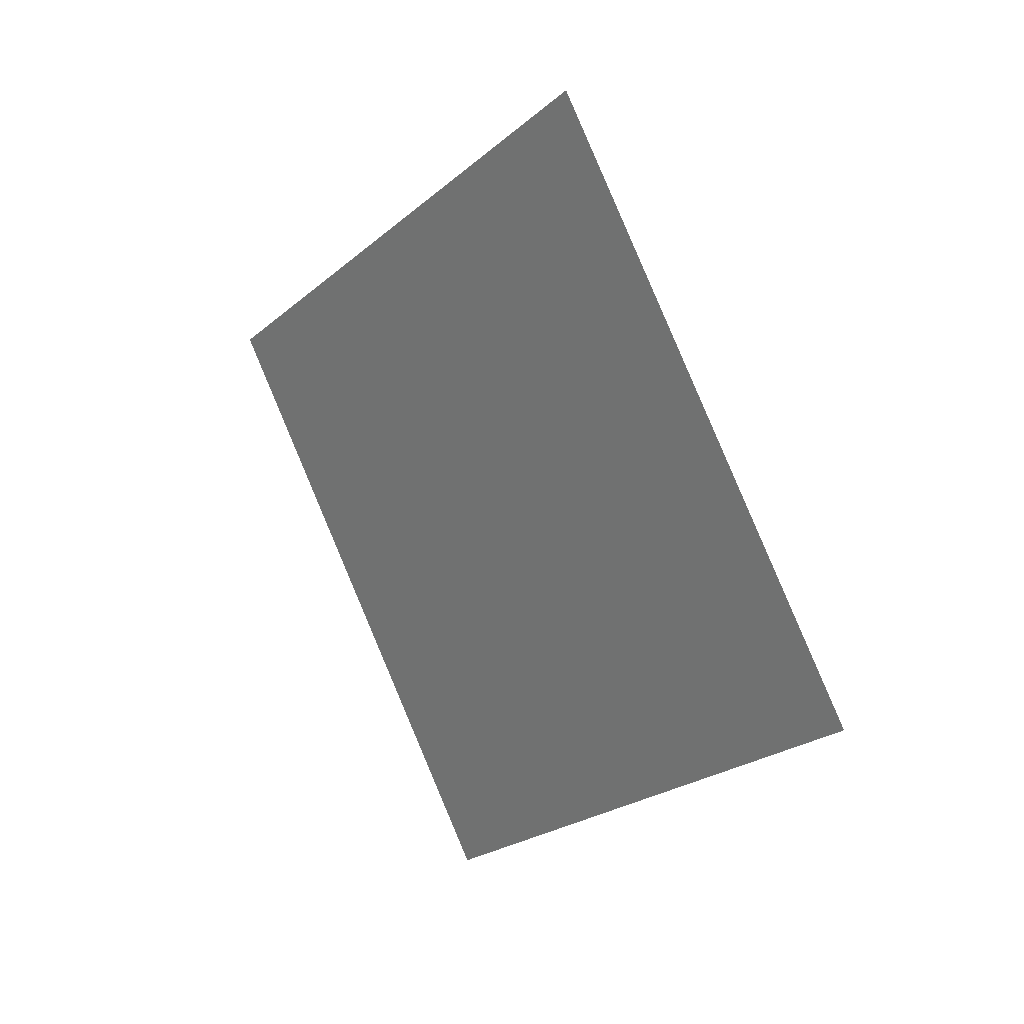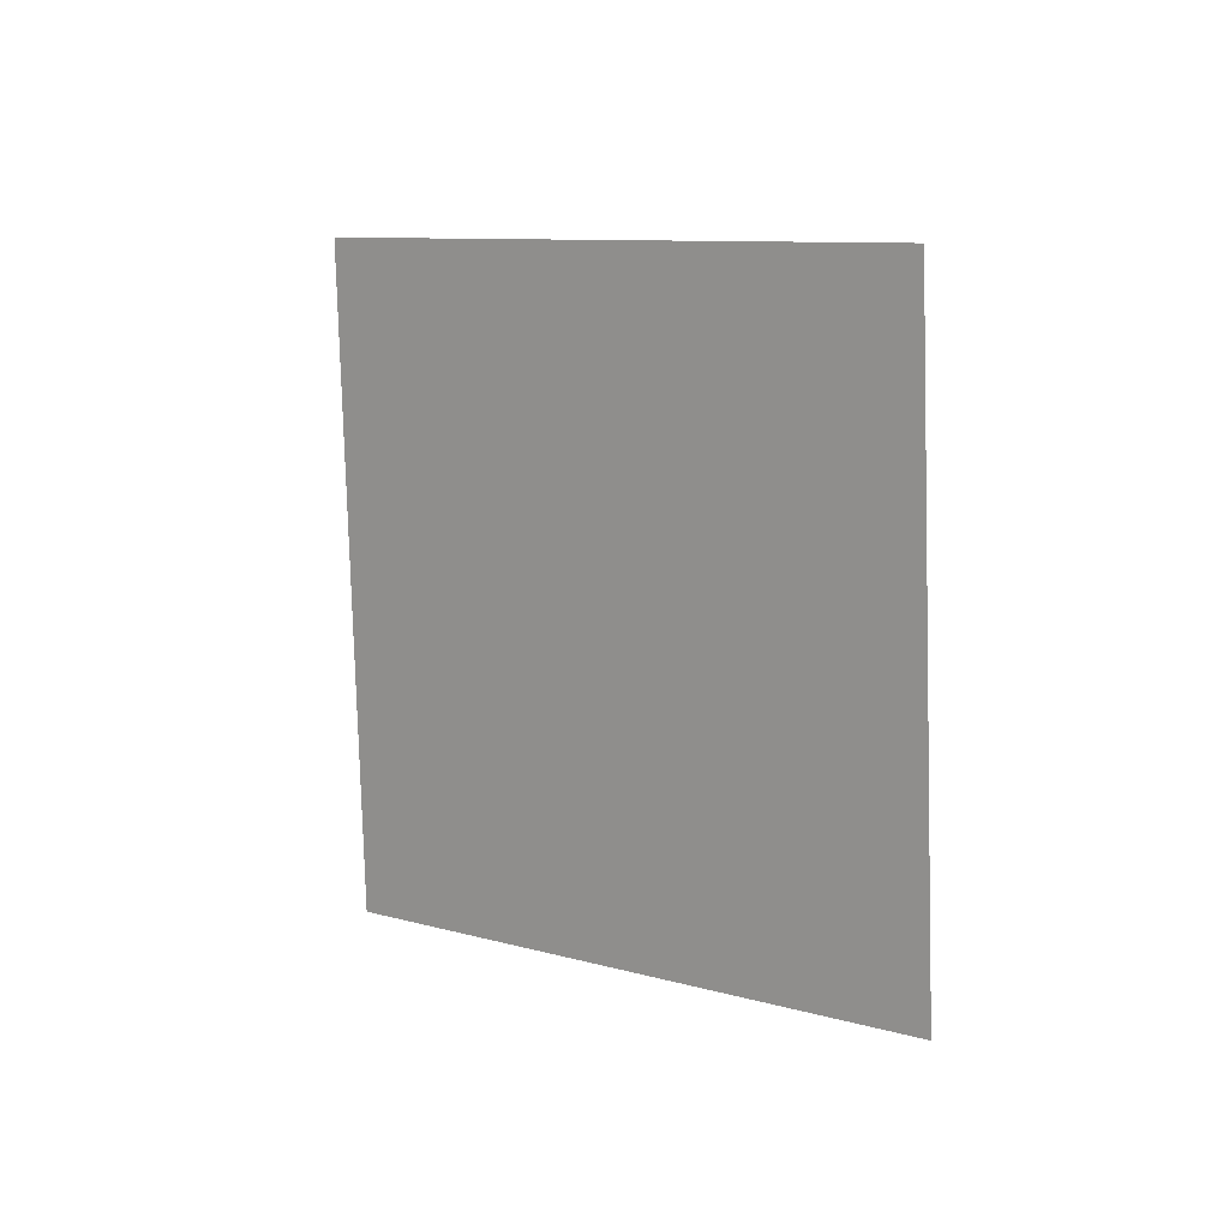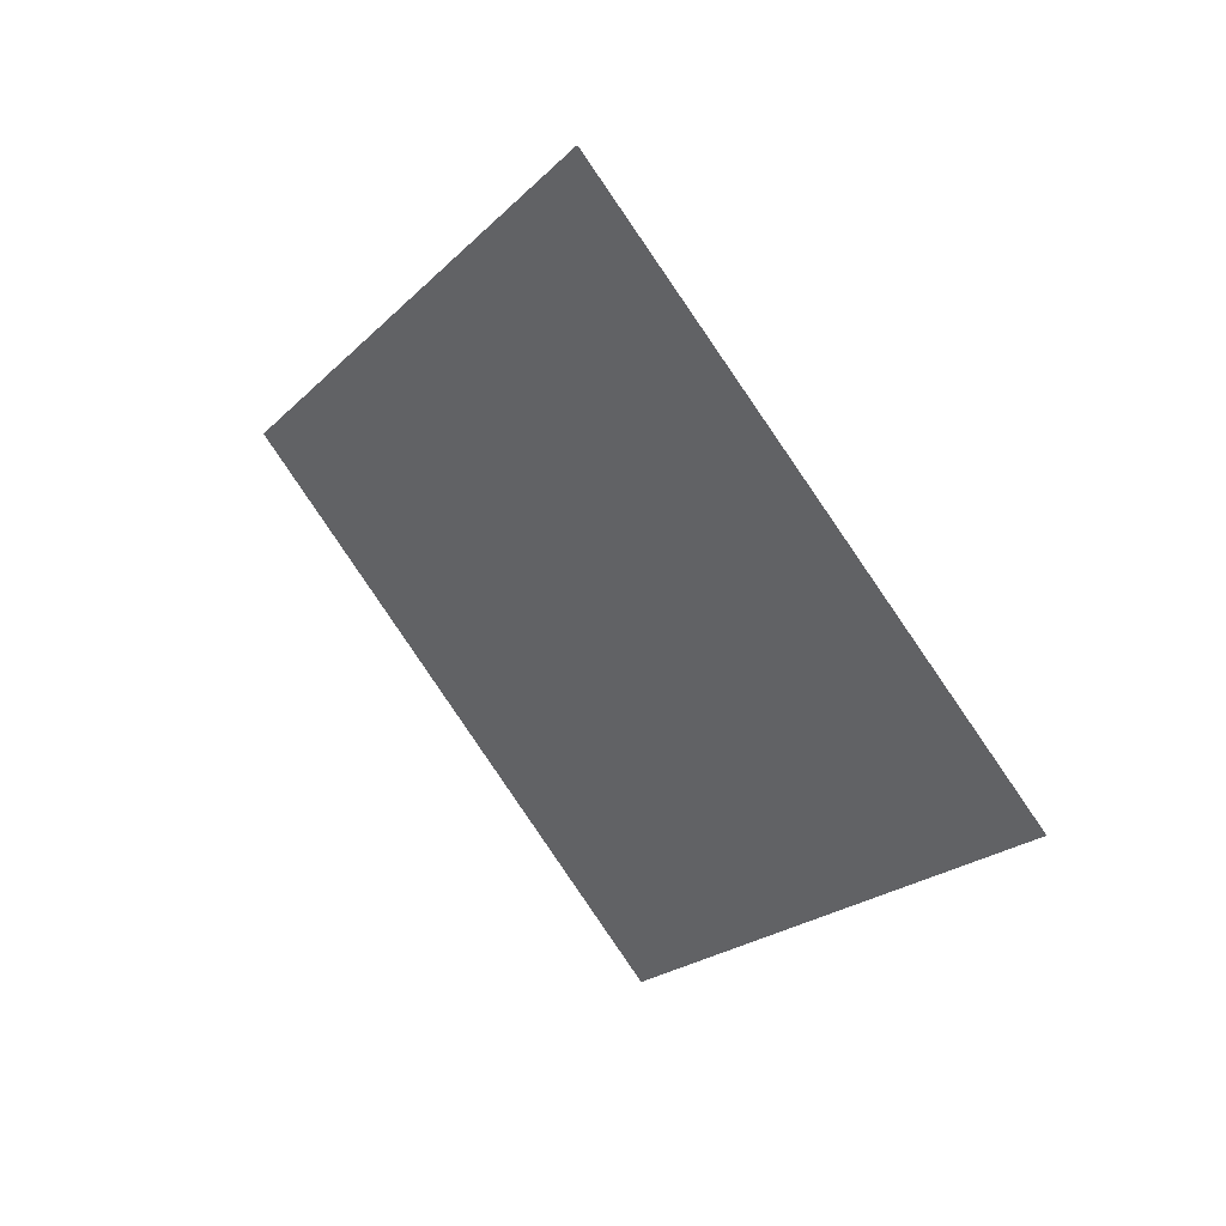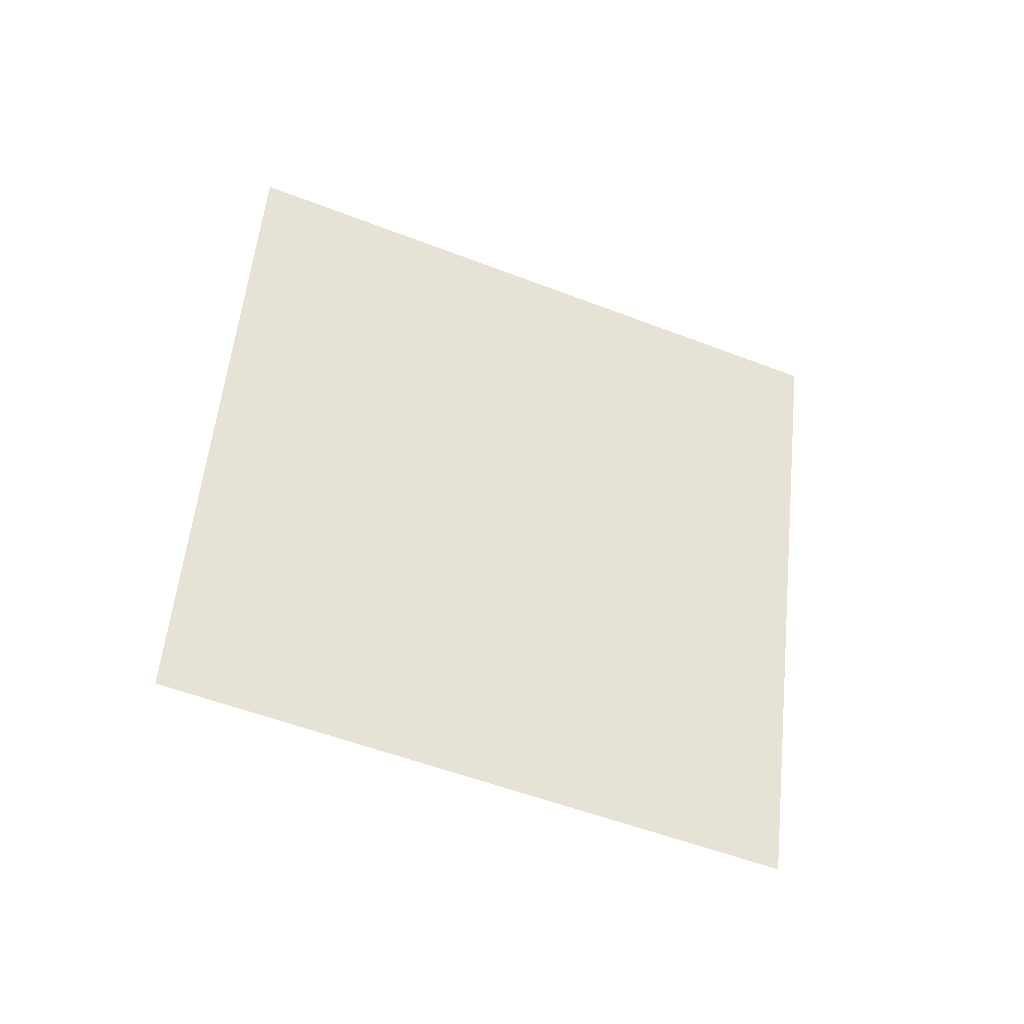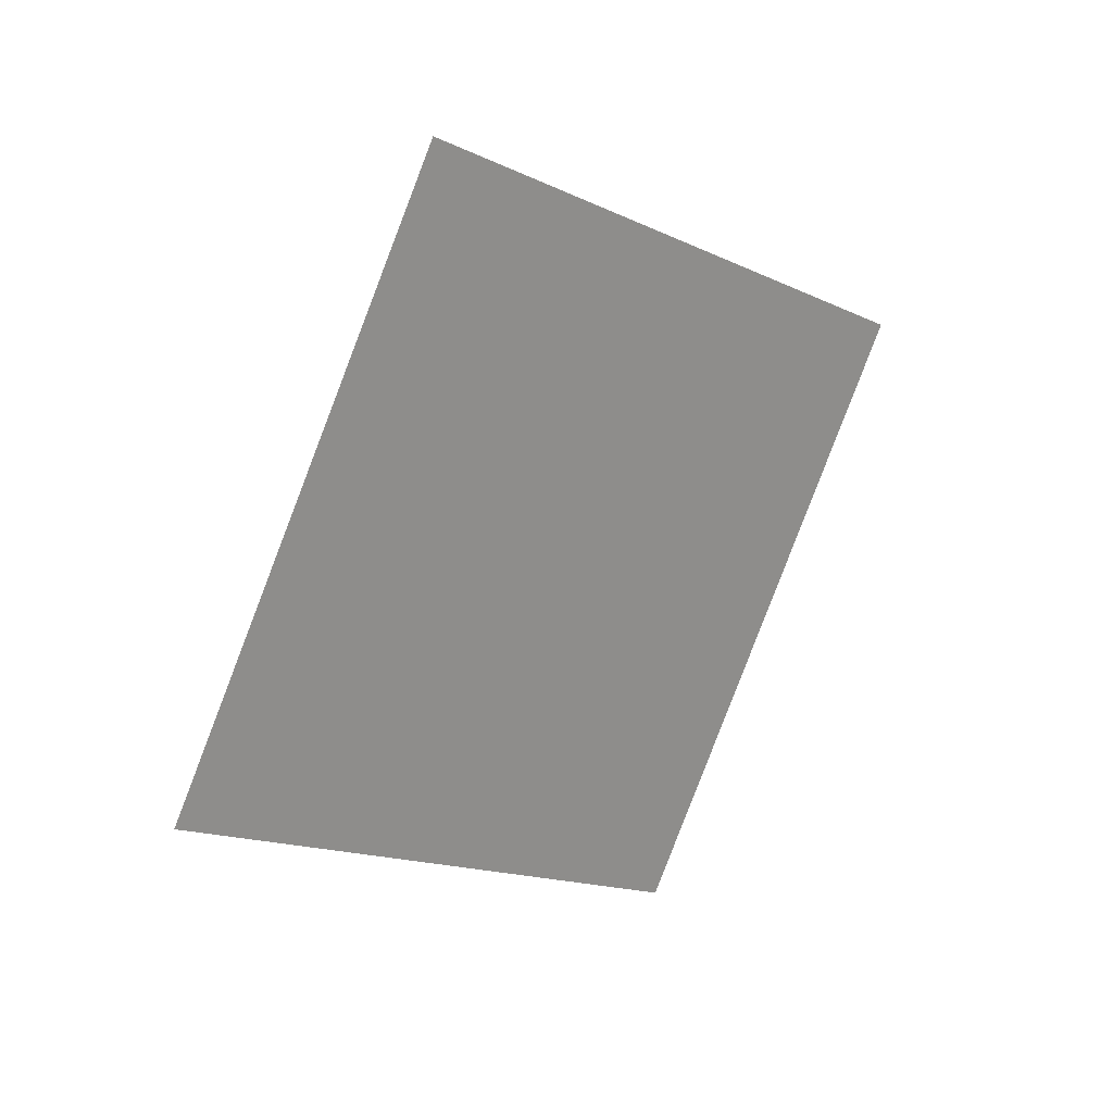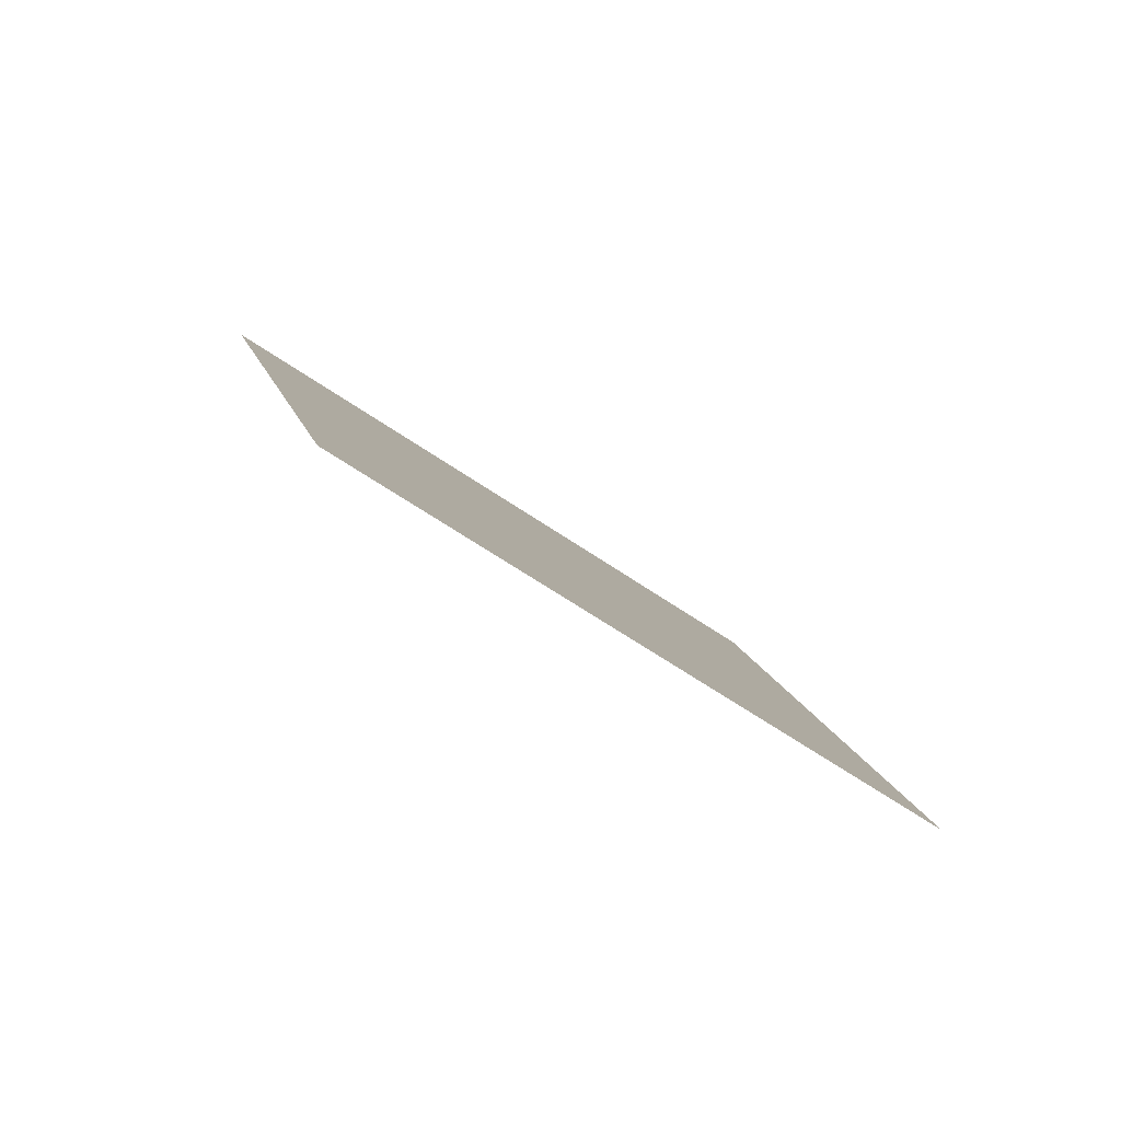
<metadata>
{"format":"obj","ext":"obj","renderer":"f3d","projection":"perspective","resolution":1024,"background":"white","views":[{"elev":-37.8,"azim":-87.2,"up":"+Y"},{"elev":-58.0,"azim":35.5,"up":"+Z"},{"elev":-61.0,"azim":71.0,"up":"+Z"},{"elev":17.0,"azim":114.3,"up":"+Z"},{"elev":-44.6,"azim":-99.0,"up":"+Z"},{"elev":35.1,"azim":20.3,"up":"+Z"}]}
</metadata>
<code>
o Plane
v 0.2587 1.015 8.968
v -1.291 0.5344 10.14
v 1.291 -0.5344 9.699
v -0.2587 -1.015 10.87
f 2 3 1
f 2 4 3

</code>
